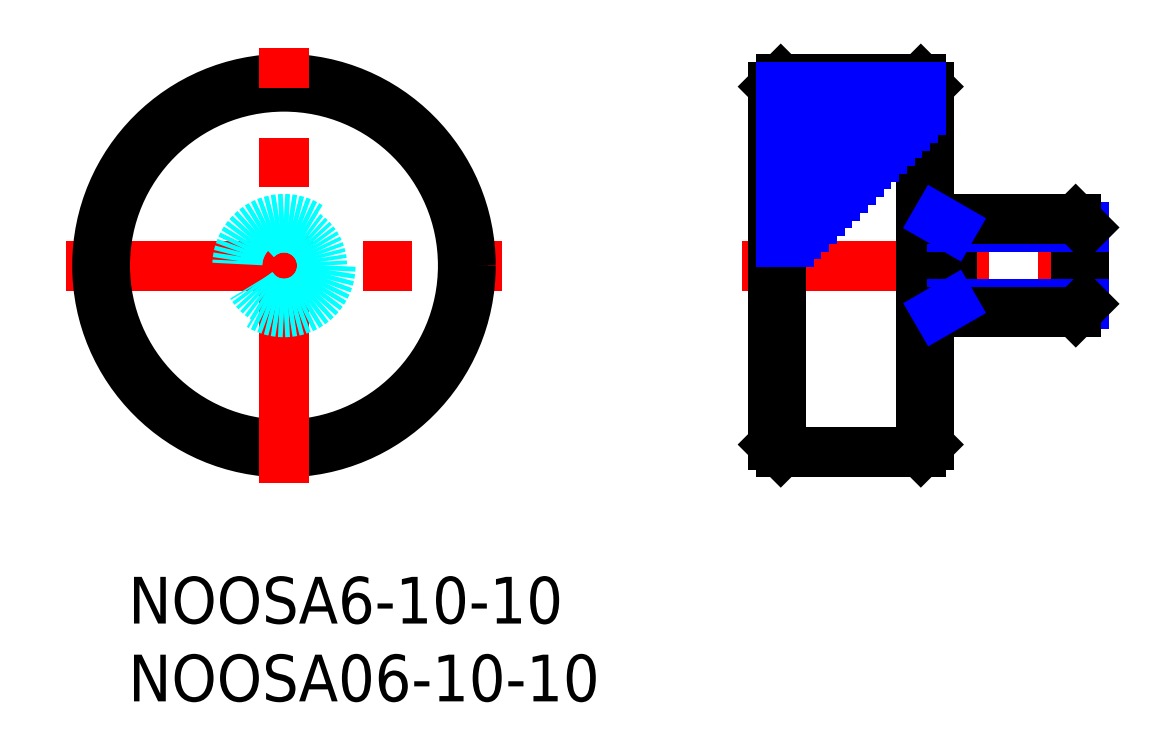
<metadata>
{"format":"dxf","ext":"dxf","renderer":"ezdxf+matplotlib","layout":"modelspace","background":"white","min_lineweight":24,"dpi":150}
</metadata>
<code>
0
SECTION
2
ENTITIES
0
INSERT
8
MSM_CONTINUOUS
2
*U4
10
0
20
0
30
0
0
INSERT
8
MSM_CONTINUOUS
2
*U5
10
0
20
0
30
0
0
LINE
8
MSM_CENTER
10
39.42
20
20
30
0
11
63.42
21
20
31
0
0
LINE
8
MSM_CONTINUOUS
10
41.42
20
31.5
30
0
11
41.42
21
8.5
31
0
0
LINE
8
MSM_CONTINUOUS
10
41.92
20
32
30
0
11
41.92
21
8
31
0
0
LINE
8
MSM_CONTINUOUS
10
51.42
20
8.5
30
0
11
51.42
21
31.5
31
0
0
LINE
8
MSM_CONTINUOUS
10
50.92
20
32
30
0
11
50.92
21
8
31
0
0
LINE
8
MSM_CONTINUOUS
10
41.42
20
31.5
30
0
11
41.92
21
32
31
0
0
LINE
8
MSM_CONTINUOUS
10
50.92
20
32
30
0
11
51.42
21
31.5
31
0
0
LINE
8
MSM_CONTINUOUS
10
50.92
20
32
30
0
11
41.92
21
32
31
0
0
LINE
8
MSM_CENTER
10
-4
20
20
30
0
11
24
21
20
31
0
0
CIRCLE
8
MSM_CONTINUOUS
10
10
20
20
30
0
40
12
0
CIRCLE
8
MSM_CONTINUOUS
10
10
20
20
30
0
40
11.5
0
LINE
8
MSM_CENTER
10
10
20
6
30
0
11
10
21
34
31
0
0
CIRCLE
8
MSM_DASHED
10
10
20
20
30
0
40
3
0
CIRCLE
8
MSM_DASHED
10
10
20
20
30
0
40
2.451
0
LINE
8
MSM_NARROW
10
41.92
20
29
30
0
11
49.92
21
29
31
0
0
LINE
8
MSM_NARROW
10
41.92
20
29.5
30
0
11
50.42
21
29.5
31
0
0
LINE
8
MSM_NARROW
10
41.92
20
28
30
0
11
48.92
21
28
31
0
0
LINE
8
MSM_NARROW
10
41.92
20
28.5
30
0
11
49.42
21
28.5
31
0
0
LINE
8
MSM_NARROW
10
41.92
20
27
30
0
11
47.92
21
27
31
0
0
LINE
8
MSM_NARROW
10
41.92
20
27.5
30
0
11
48.42
21
27.5
31
0
0
LINE
8
MSM_NARROW
10
41.92
20
26
30
0
11
46.92
21
26
31
0
0
LINE
8
MSM_NARROW
10
41.92
20
25.5
30
0
11
46.42
21
25.5
31
0
0
LINE
8
MSM_NARROW
10
41.92
20
26.5
30
0
11
47.42
21
26.5
31
0
0
LINE
8
MSM_NARROW
10
41.92
20
24.5
30
0
11
45.42
21
24.5
31
0
0
LINE
8
MSM_NARROW
10
41.92
20
25
30
0
11
45.92
21
25
31
0
0
LINE
8
MSM_NARROW
10
41.92
20
23.5
30
0
11
44.42
21
23.5
31
0
0
LINE
8
MSM_NARROW
10
41.92
20
24
30
0
11
44.92
21
24
31
0
0
LINE
8
MSM_NARROW
10
41.92
20
22.5
30
0
11
43.42
21
22.5
31
0
0
LINE
8
MSM_NARROW
10
41.92
20
23
30
0
11
43.92
21
23
31
0
0
LINE
8
MSM_NARROW
10
41.92
20
21.5
30
0
11
42.42
21
21.5
31
0
0
LINE
8
MSM_NARROW
10
41.92
20
22
30
0
11
42.92
21
22
31
0
0
LINE
8
MSM_CONTINUOUS
10
60.87
20
23
30
0
11
60.87
21
17
31
0
0
LINE
8
MSM_CONTINUOUS
10
61.42
20
22.46
30
0
11
61.42
21
17.54
31
0
0
LINE
8
MSM_CONTINUOUS
10
52.92
20
23
30
0
11
52.92
21
17
31
0
0
LINE
8
MSM_NARROW
10
52.92
20
17.54
30
0
11
61.42
21
17.54
31
0
0
LINE
8
MSM_CONTINUOUS
10
51.42
20
17
30
0
11
60.88
21
17
31
0
0
LINE
8
MSM_NARROW
10
52.92
20
17.54
30
0
11
51.98
21
17
31
0
0
LINE
8
MSM_CONTINUOUS
10
61.42
20
17.54
30
0
11
60.88
21
17
31
0
0
LINE
8
MSM_NARROW
10
52.92
20
22.45
30
0
11
61.42
21
22.45
31
0
0
LINE
8
MSM_CONTINUOUS
10
51.42
20
23
30
0
11
60.87
21
23
31
0
0
LINE
8
MSM_NARROW
10
52.92
20
22.45
30
0
11
51.97
21
23
31
0
0
LINE
8
MSM_CONTINUOUS
10
60.87
20
23
30
0
11
61.42
21
22.45
31
0
0
LINE
8
MSM_CONTINUOUS
10
41.42
20
8.5
30
0
11
41.92
21
8
31
0
0
LINE
8
MSM_CONTINUOUS
10
50.92
20
8
30
0
11
51.42
21
8.5
31
0
0
LINE
8
MSM_CONTINUOUS
10
50.92
20
8
30
0
11
41.92
21
8
31
0
0
LINE
8
MSM_NARROW
10
41.92
20
30
30
0
11
50.92
21
30
31
0
0
LINE
8
MSM_NARROW
10
41.92
20
30.5
30
0
11
50.92
21
30.5
31
0
0
LINE
8
MSM_NARROW
10
41.92
20
31
30
0
11
50.92
21
31
31
0
0
LINE
8
MSM_NARROW
10
41.92
20
31.5
30
0
11
50.92
21
31.5
31
0
0
ENDSEC
0
EOF

</code>
